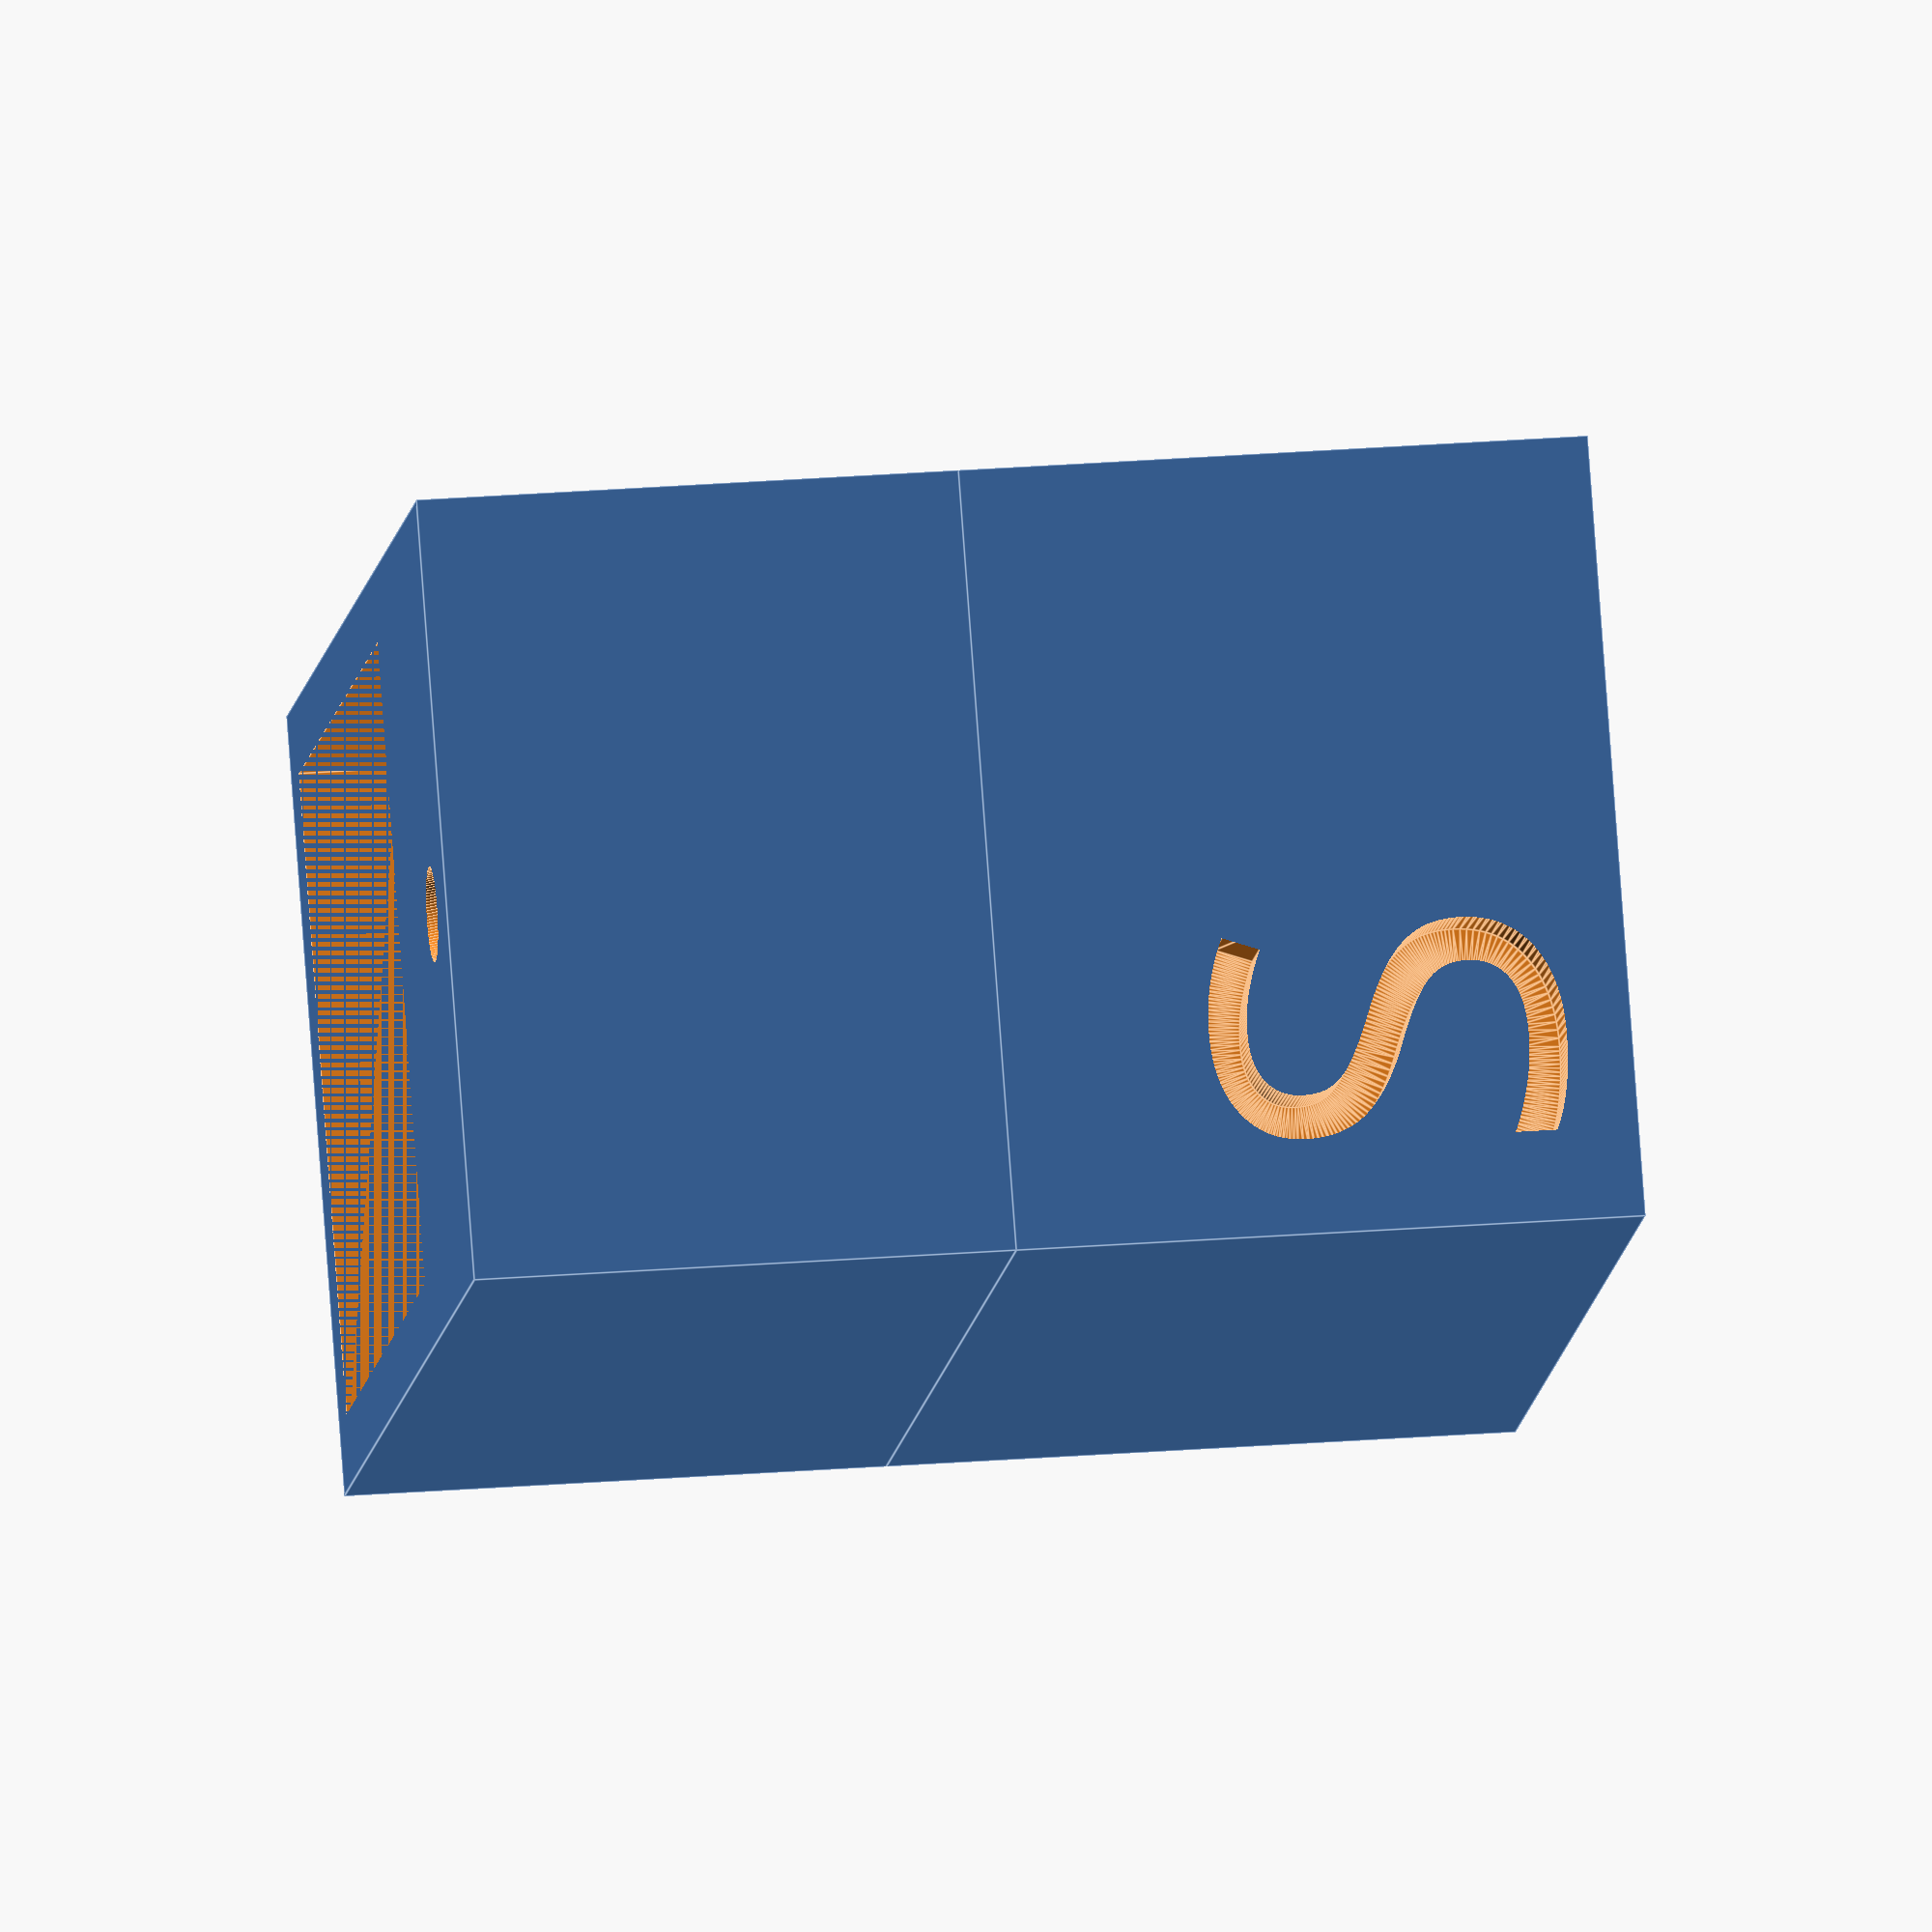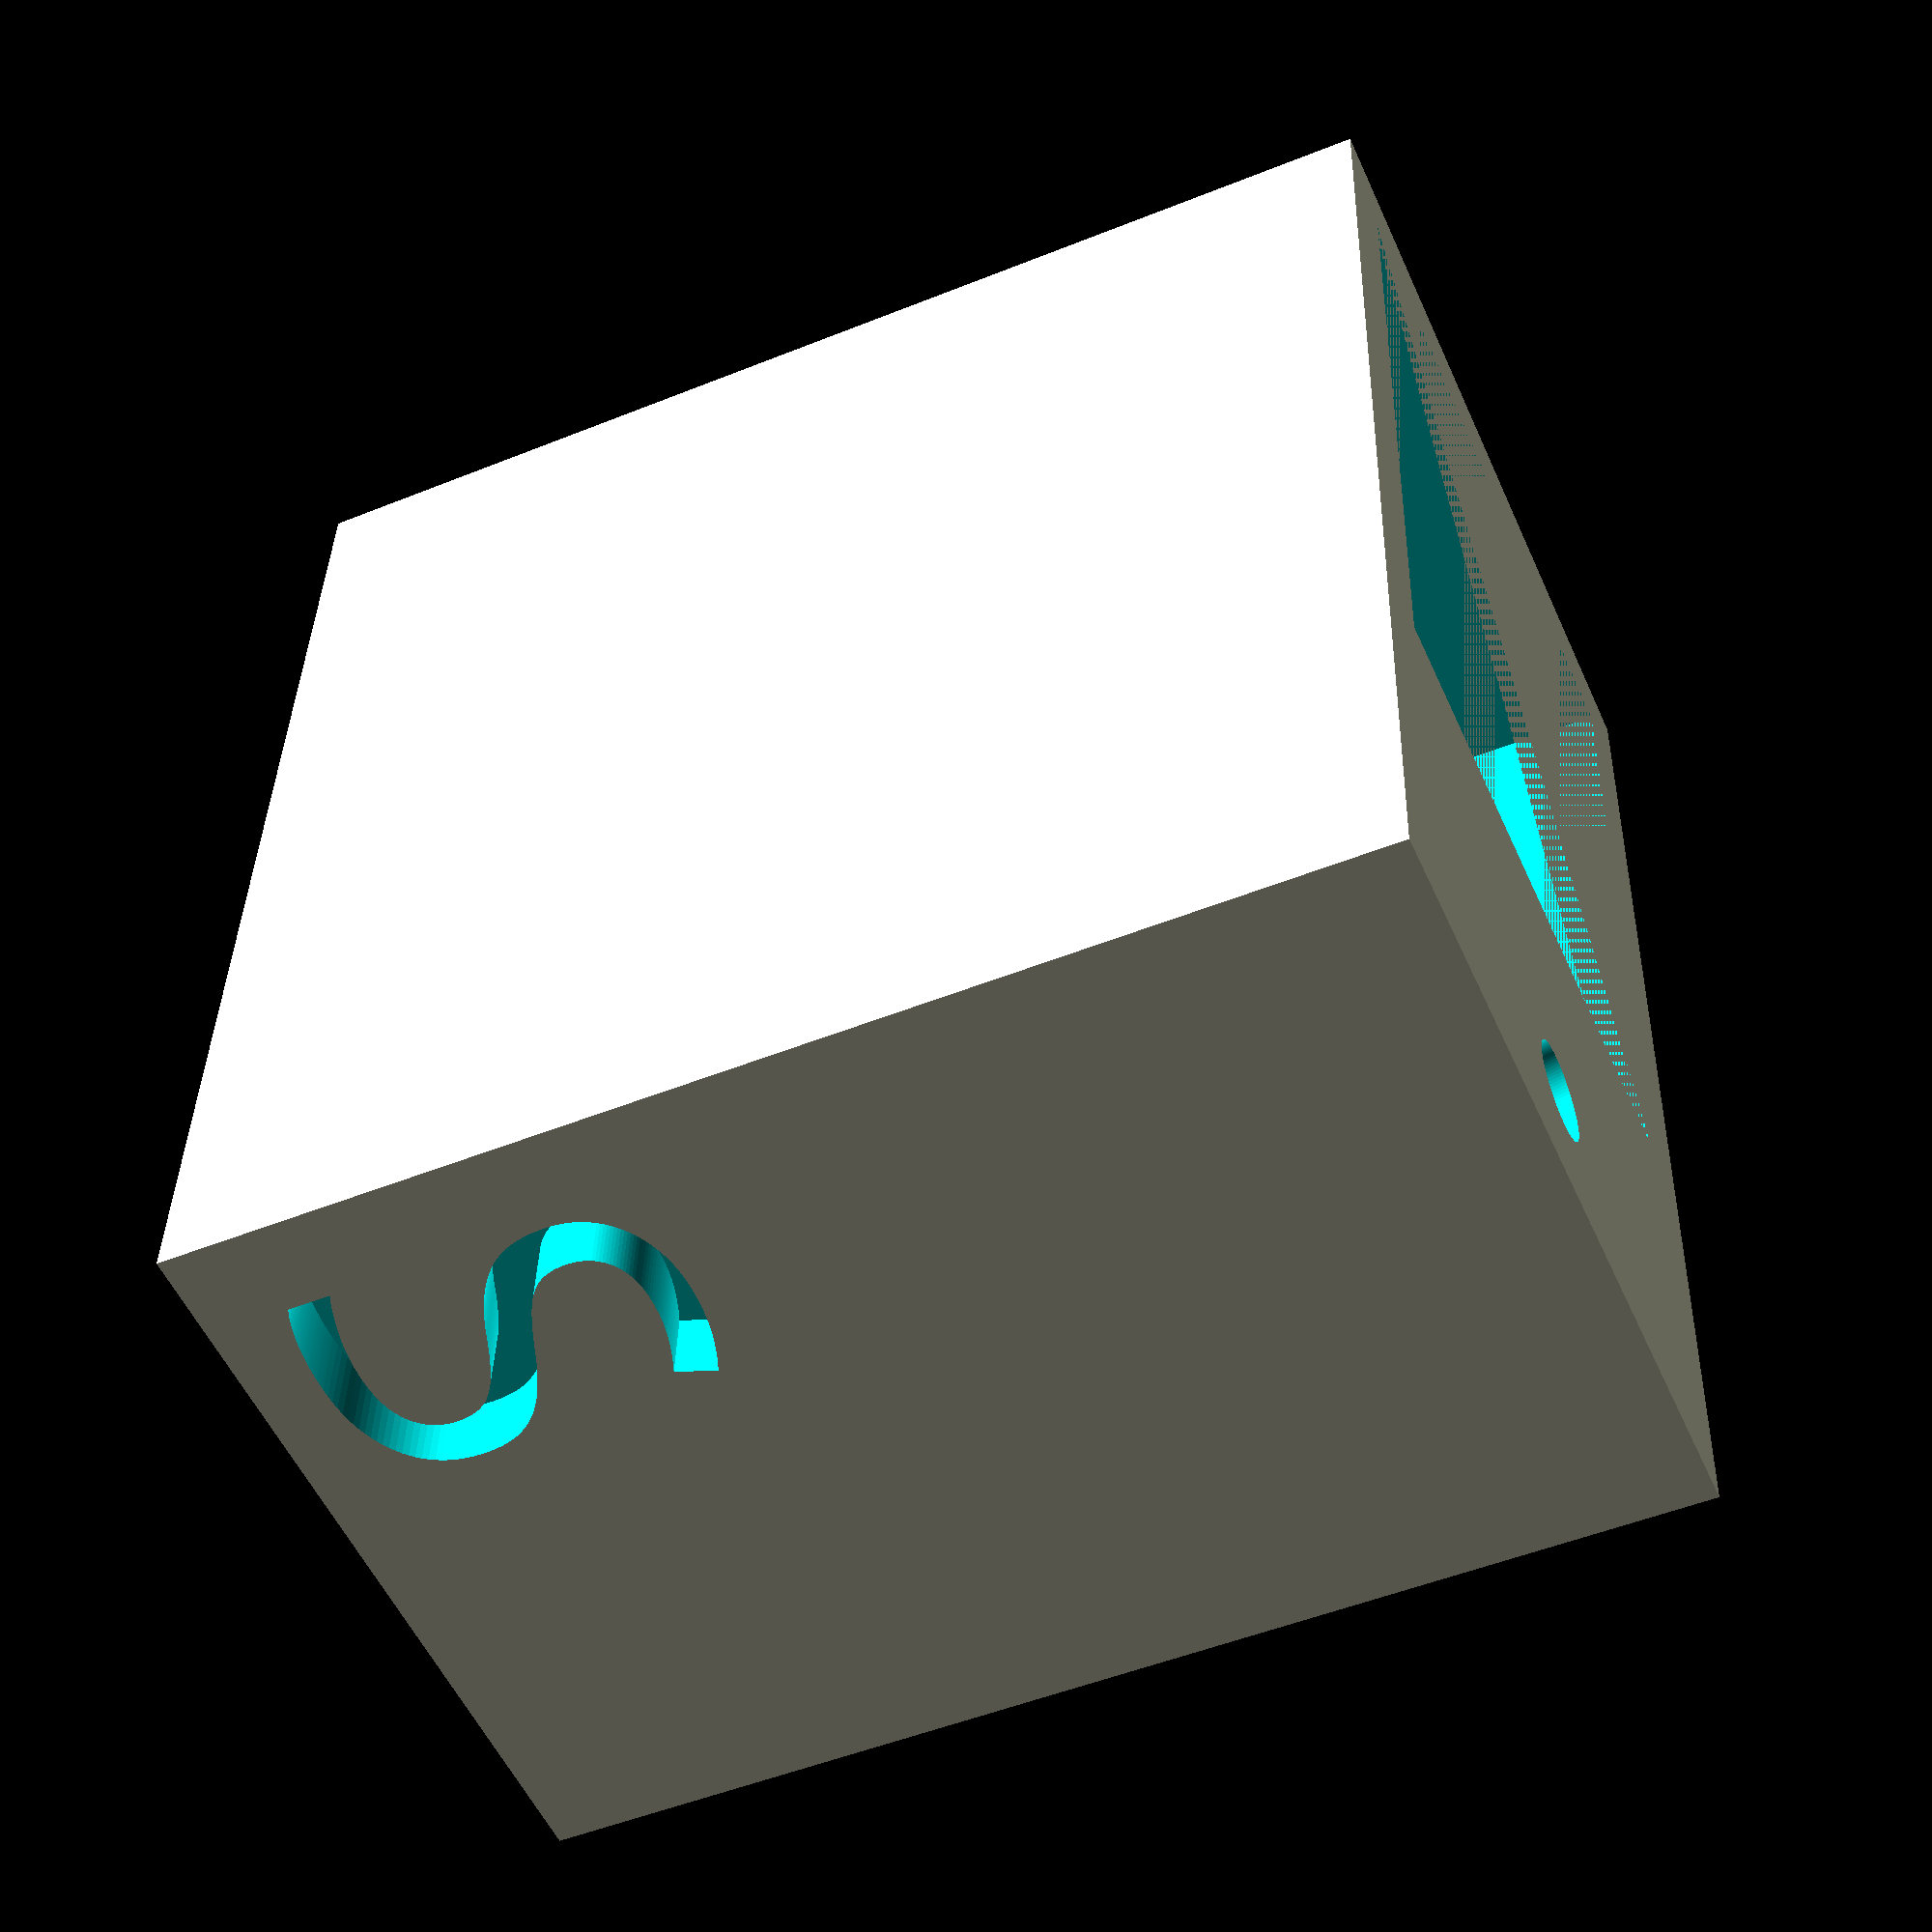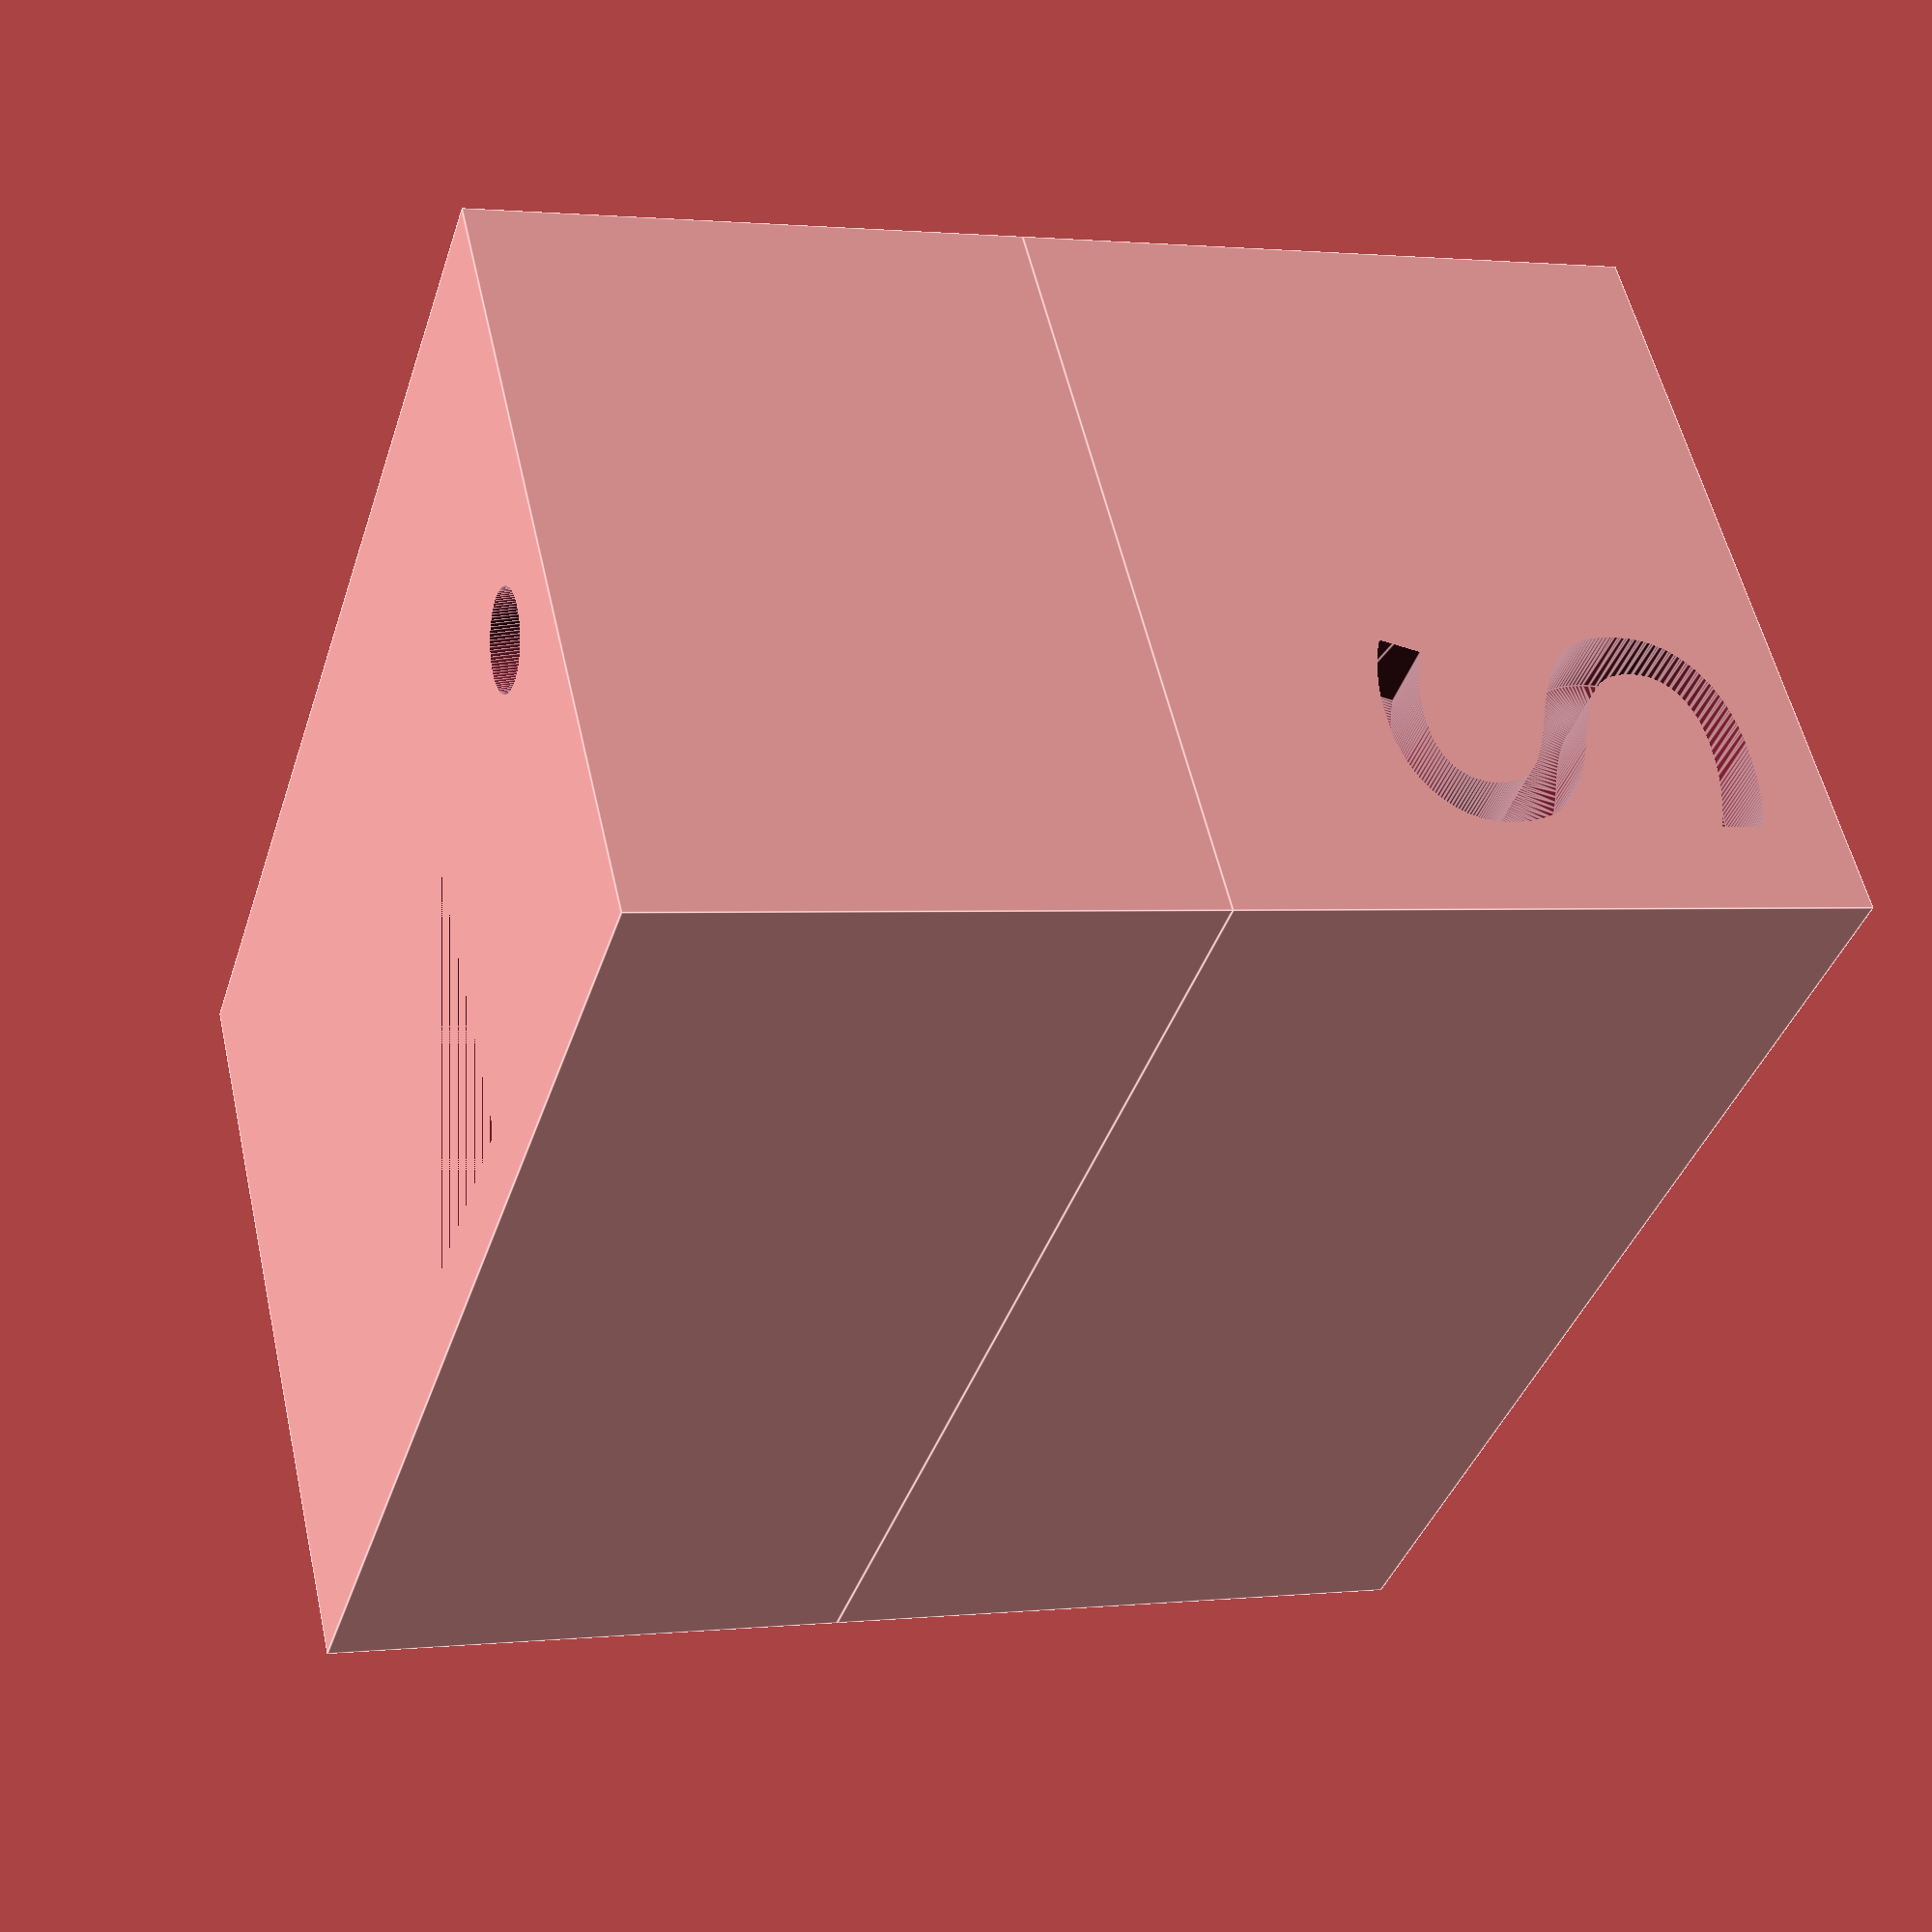
<openscad>
// Socket for the 3.5mm jack, err, socket - RS part #106-874.
// Allows one to solder pins and then your board-mount socket is ready
// to be used on a breadboard.
//
// The side where the sleeve pin exits is labeled G (Gnd) and the side
// where the tip pin exits is labeled T (Tip).
//
// I print without support for the letters to appear nicely.

{ // Part dimensions
  connector_width = 2.5;
  connector_height = 5;
  connector_thickness = 1;
  pin_hole_diameter = 1.35;
  
  size_x = 9.25;
  // 0.25 is an adjustment that I've found necessary for the part to
  // slip in and enjoy a snug fit... Maybe it's just my printer.
  size1_y = 10.5 + 0.25;
  size2_y = size1_y + connector_height;
  size1_z = 7.75;
  size2_z = connector_height;
  size3_z = 4;  // pin height

  // Wall thickness
  thickness = 1;

  $fn = 100;
}

module base() {
  max_y = size2_y+2*thickness;
  max_x = size_x+2*thickness;
  difference() {
    cube([max_x, max_y, size3_z + size2_z]);
    // vertical well for the back connector, in two parts:
    //   - The first part is wider so that the connector and its
    //     soldered pin can be inserted
    //   - The second part is just a circular well for the wire to
    //     go through
    solder_blob = 2.25;
    translate([max_x/2 - connector_width/2,
               max_y - thickness - solder_blob, size2_z]) {
      cube([connector_width, solder_blob, size3_z]);
    }
    translate([max_x/2,
               max_y - thickness - pin_hole_diameter/2]) {
      cylinder(d=pin_hole_diameter, h=size3_z+1);	        
    }
  }
}

module top() {
  difference() {
    cube([size_x+2*thickness, size2_y+2*thickness, size1_z]);
    translate([thickness, thickness + connector_height, 0]) {
      cube([size_x, size1_y, size1_z]);
    }
  }
}

module main_volume() {
  base();
  translate([0, 0, size3_z + size2_z]) {
    top();
  }
}

module front_pin_hole() {
  // Insert a rod that starts at the middle of the top module and
  // deviates right in such a what that at the bottom it exits at
  // 1/10th of an inch. We help get the right angle during print by
  // adding 0.2
  opposite = 2.54 + 0.2;
  adjacent = size1_z + size2_z + size3_z;
  echo(adjacent);
  angle = atan(opposite / adjacent);
  translate([opposite, 0, -0.2]) {
    rotate([0, -angle, 0]) {
      cylinder(d=pin_hole_diameter, h=adjacent+1);
    }
  }
}

module part() {
  front_pin_hole_x = (size_x+2*thickness)/2;
  front_pin_hole_y = thickness + connector_width/3;
  difference() {
    main_volume();
    translate([front_pin_hole_x, front_pin_hole_y, 0]) {
      front_pin_hole();	     
    }
    translate([front_pin_hole_x/2, 1, 1]) {
      rotate([90, 0, 0]) {
        linear_extrude(height=3, convexity=5) {
          text("S", size=5, halign="center", font="Impact");
        }
      }
    }
    translate([size_x-thickness, size2_y+4, 1]) {
      rotate([90, 0, 0]) {
        linear_extrude(height=3, convexity=5) {
          text("T", size=5, halign="center", font="Impact");
        }
      }
    }
  }
}

part();

</openscad>
<views>
elev=154.7 azim=54.9 roll=97.3 proj=o view=edges
elev=230.2 azim=183.5 roll=246.1 proj=p view=wireframe
elev=178.8 azim=52.8 roll=111.4 proj=p view=edges
</views>
